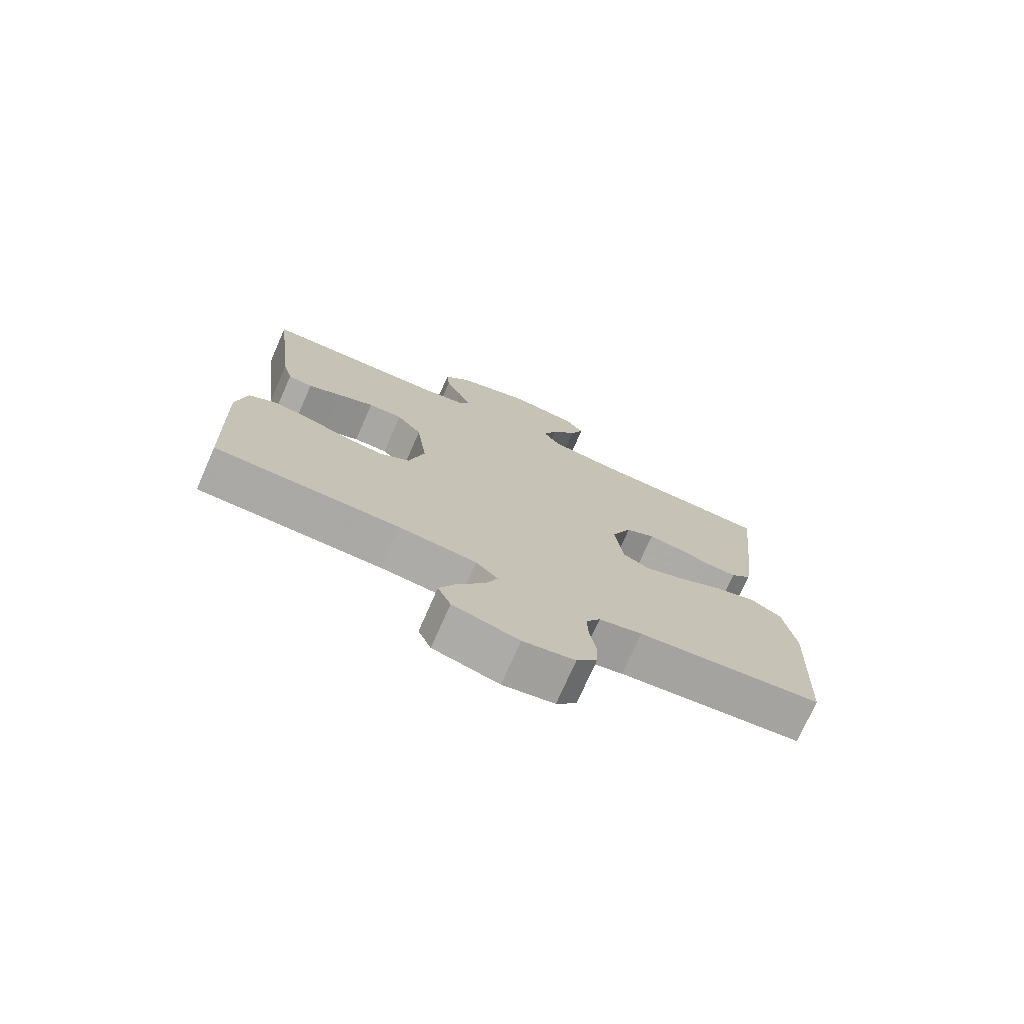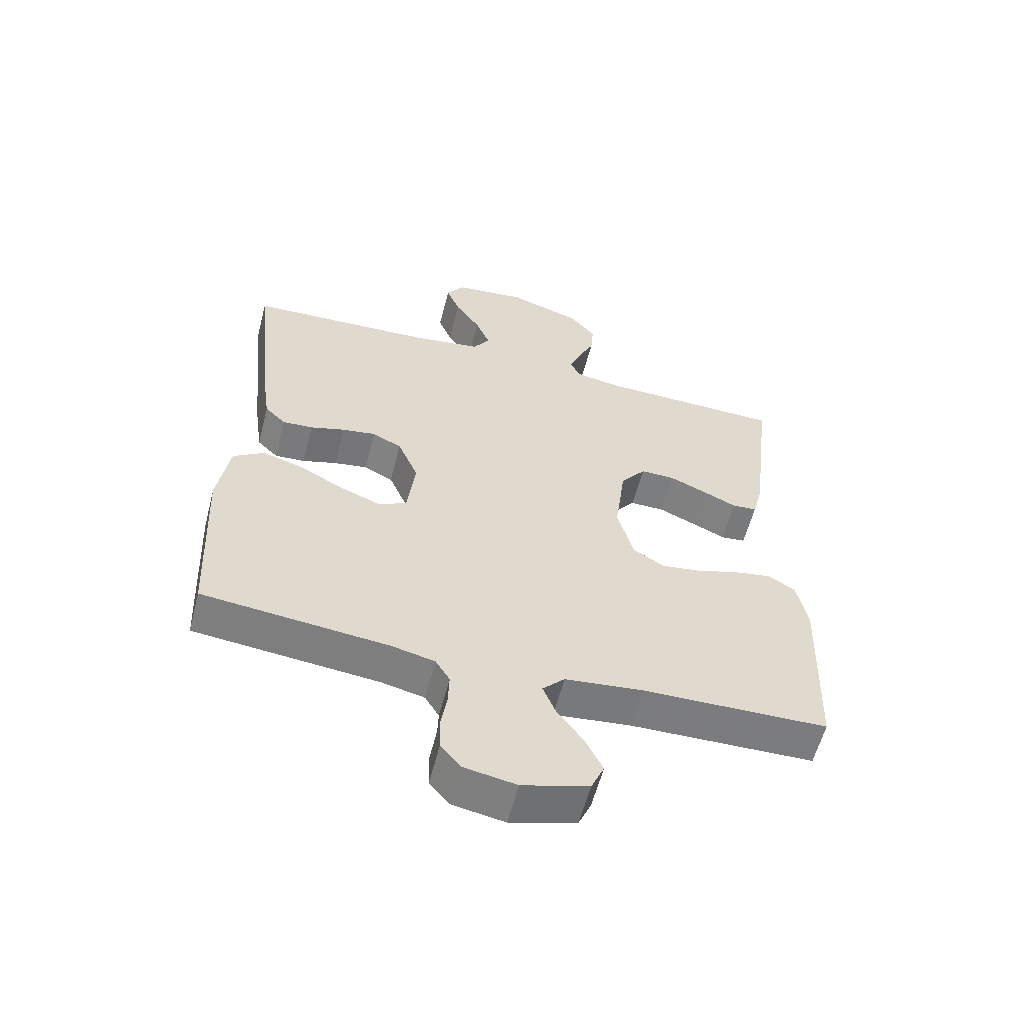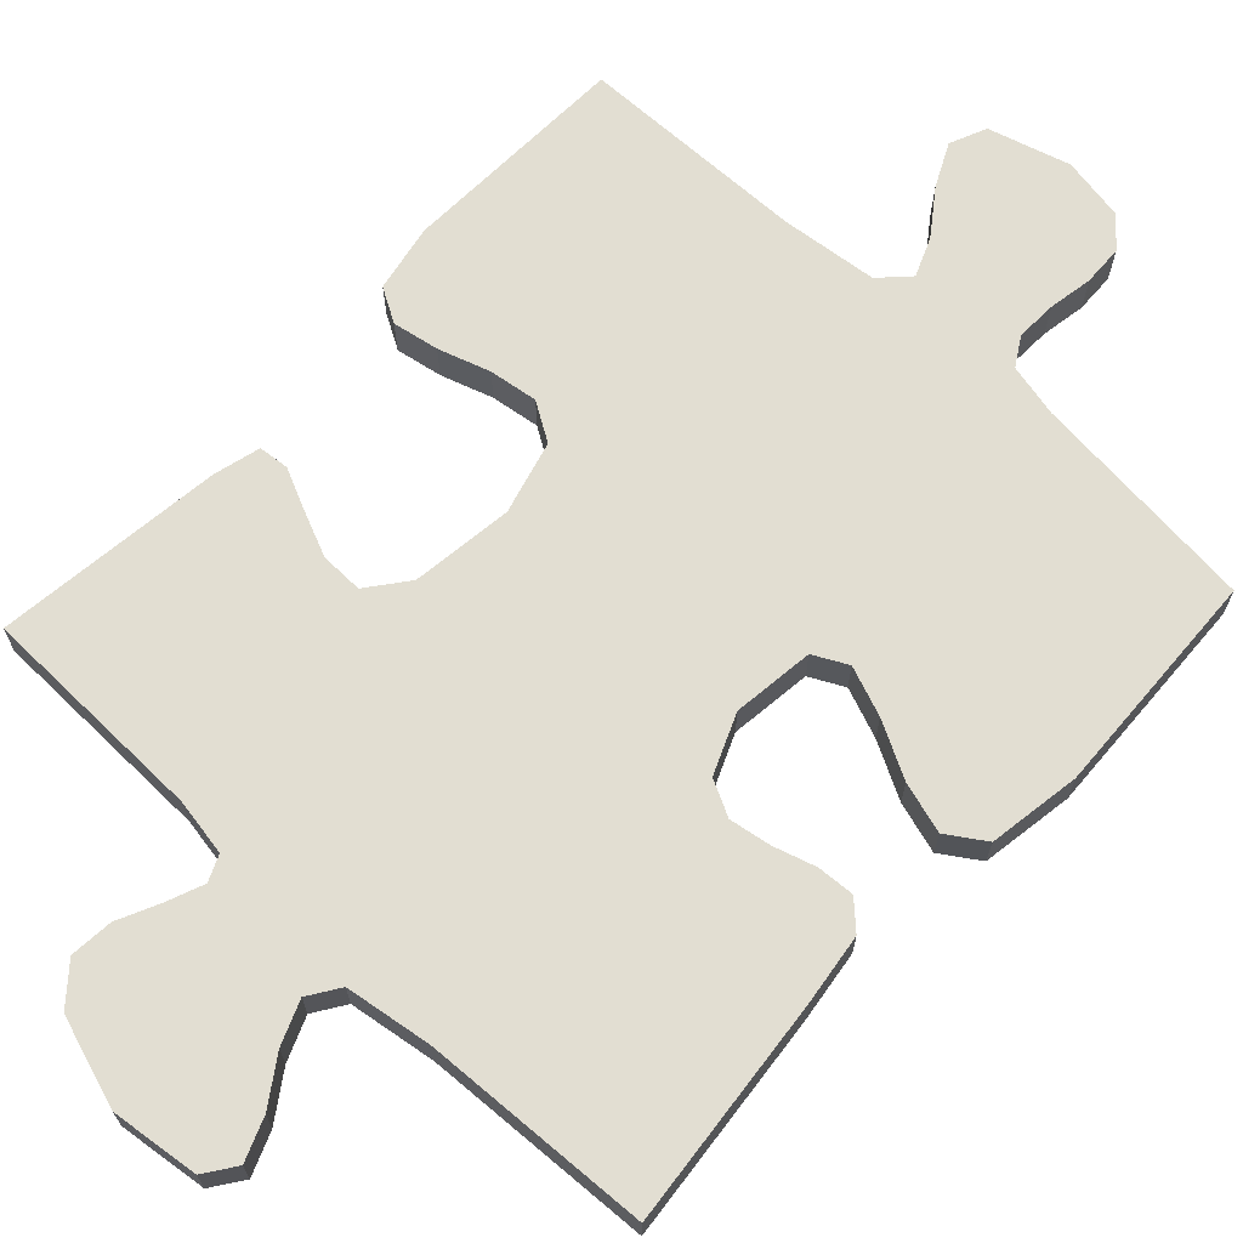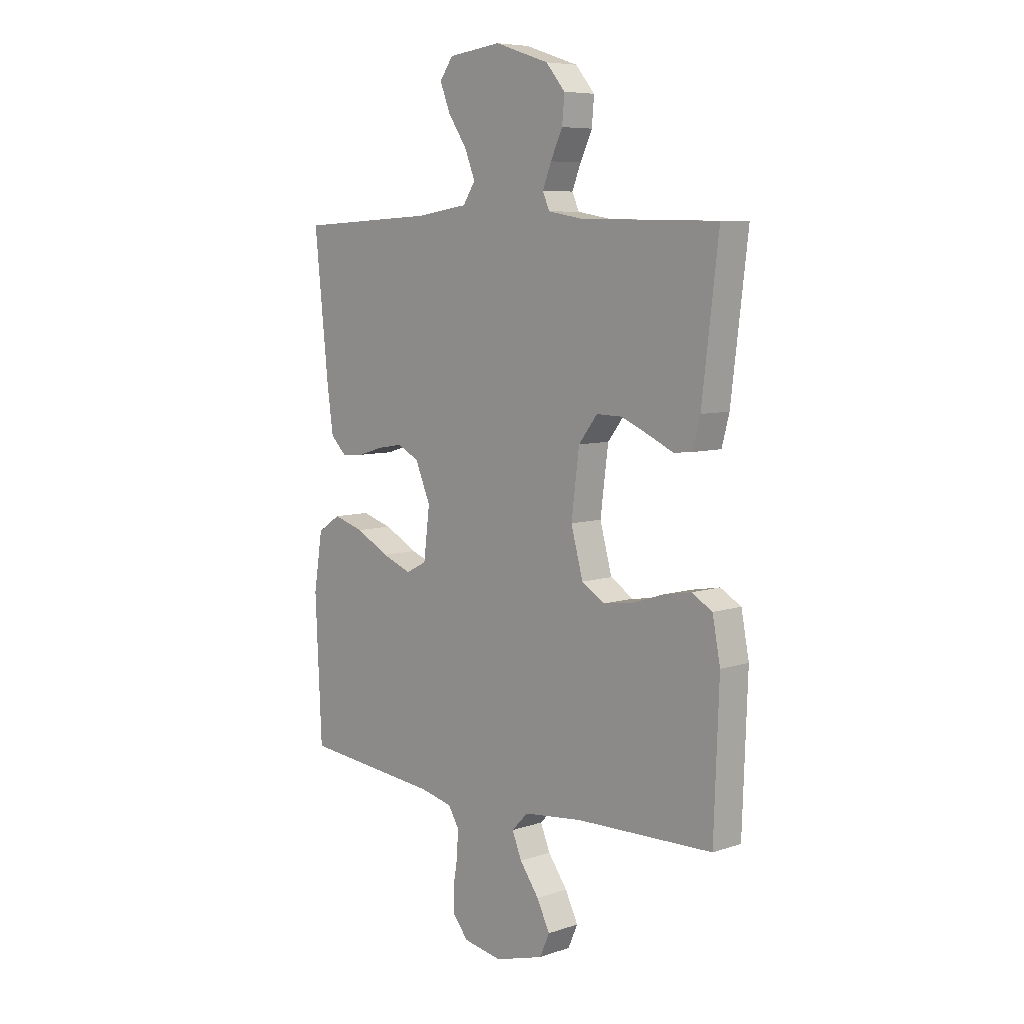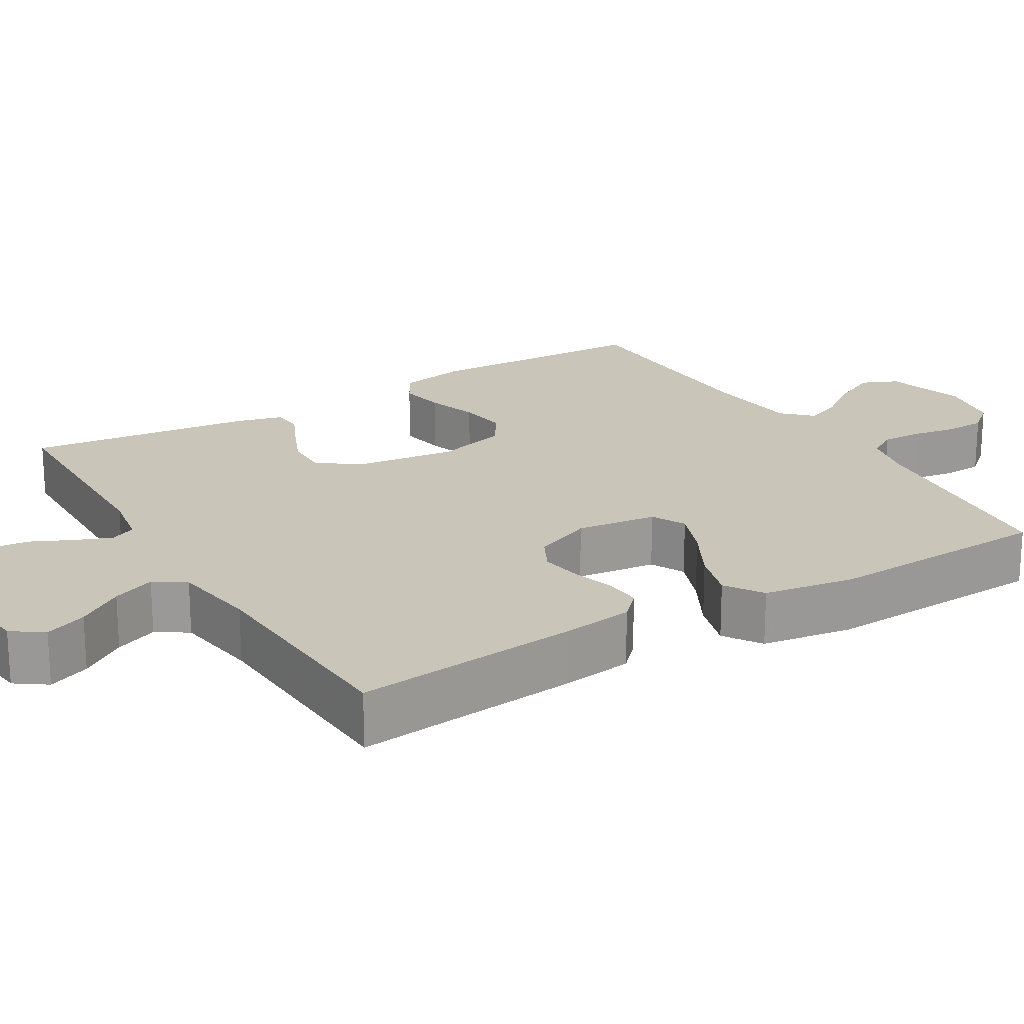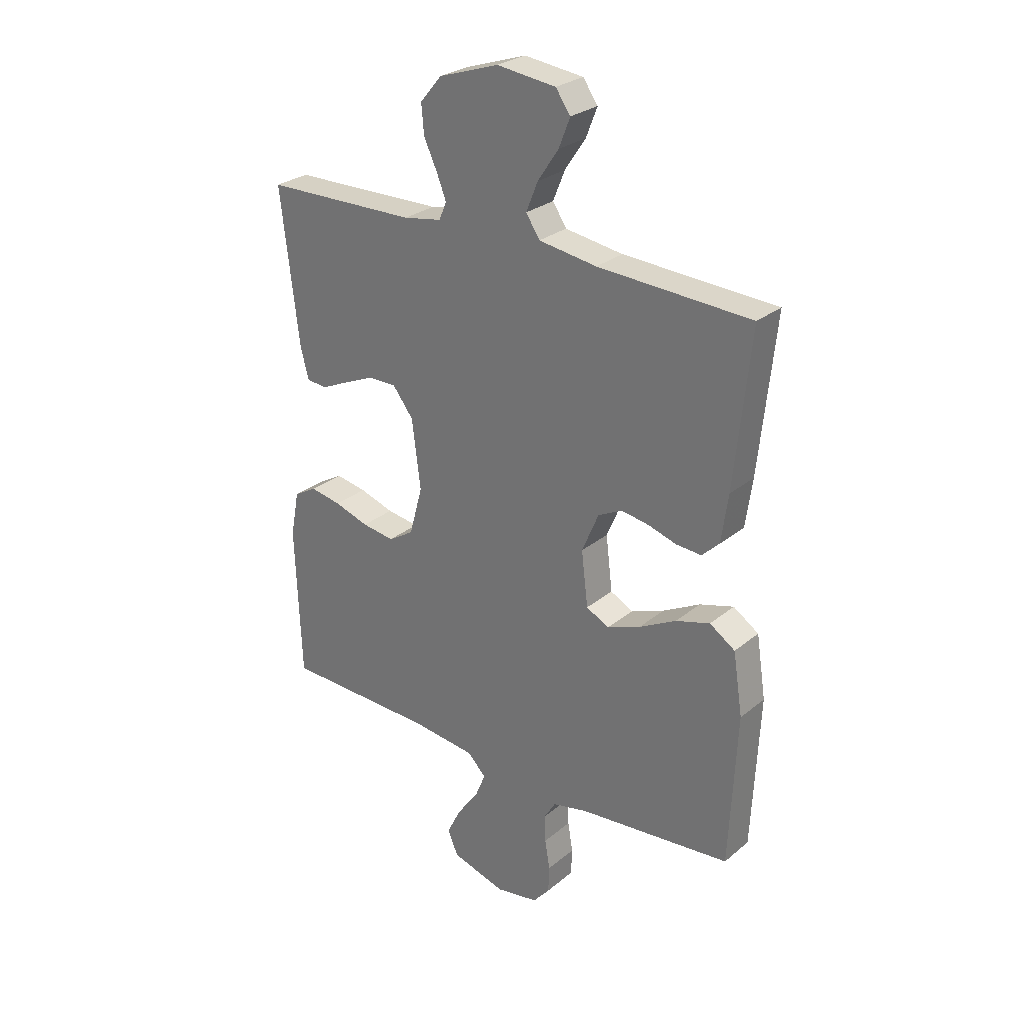
<metadata>
{"format":"obj","ext":"obj","renderer":"f3d","projection":"perspective","resolution":1024,"background":"white","views":[{"elev":-74.9,"azim":-23.8,"up":"+Z"},{"elev":-58.8,"azim":165.5,"up":"+Z"},{"elev":67.8,"azim":43.1,"up":"+Y"},{"elev":7.2,"azim":-133.6,"up":"+Z"},{"elev":20.7,"azim":59.0,"up":"+Y"},{"elev":27.6,"azim":38.9,"up":"+Z"}]}
</metadata>
<code>
v 0.5 0.07 0.5
v 0.469 0.07 0.2
v 0.456 0.07 0.106
v 0.422 0.07 0.073
v 0.373 0.07 0.076
v 0.317 0.07 0.093
v 0.262 0.07 0.102
v 0.215 0.07 0.078
v 0.182 0.07 0
v 0.195 0.07 -0.107
v 0.24 0.07 -0.13
v 0.305 0.07 -0.105
v 0.378 0.07 -0.066
v 0.445 0.07 -0.046
v 0.495 0.07 -0.079
v 0.514 0.07 -0.2
v 0.5 0.07 -0.5
v 0.2 0.07 -0.53
v 0.13 0.07 -0.546
v 0.107 0.07 -0.584
v 0.109 0.07 -0.638
v 0.119 0.07 -0.696
v 0.117 0.07 -0.749
v 0.084 0.07 -0.788
v 0 0.07 -0.803
v -0.107 0.07 -0.772
v -0.128 0.07 -0.724
v -0.1 0.07 -0.667
v -0.058 0.07 -0.609
v -0.037 0.07 -0.558
v -0.073 0.07 -0.521
v -0.2 0.07 -0.507
v -0.5 0.07 -0.5
v -0.511 0.07 -0.2
v -0.494 0.07 -0.111
v -0.449 0.07 -0.085
v -0.388 0.07 -0.096
v -0.32 0.07 -0.118
v -0.256 0.07 -0.127
v -0.206 0.07 -0.096
v -0.18 0.07 0
v -0.197 0.07 0.134
v -0.238 0.07 0.187
v -0.294 0.07 0.186
v -0.354 0.07 0.16
v -0.408 0.07 0.135
v -0.448 0.07 0.139
v -0.464 0.07 0.2
v -0.5 0.07 0.5
v -0.2 0.07 0.506
v -0.125 0.07 0.519
v -0.11 0.07 0.553
v -0.129 0.07 0.601
v -0.155 0.07 0.656
v -0.16 0.07 0.713
v -0.118 0.07 0.763
v 0 0.07 0.802
v 0.116 0.07 0.788
v 0.145 0.07 0.747
v 0.123 0.07 0.691
v 0.082 0.07 0.63
v 0.059 0.07 0.573
v 0.086 0.07 0.532
v 0.2 0.07 0.515
v 0.5 0 0.5
v 0.469 0 0.2
v 0.456 0 0.106
v 0.422 0 0.073
v 0.373 0 0.076
v 0.317 0 0.093
v 0.262 0 0.102
v 0.215 0 0.078
v 0.182 0 0
v 0.195 0 -0.107
v 0.24 0 -0.13
v 0.305 0 -0.105
v 0.378 0 -0.066
v 0.445 0 -0.046
v 0.495 0 -0.079
v 0.514 0 -0.2
v 0.5 0 -0.5
v 0.2 0 -0.53
v 0.13 0 -0.546
v 0.107 0 -0.584
v 0.109 0 -0.638
v 0.119 0 -0.696
v 0.117 0 -0.749
v 0.084 0 -0.788
v 0 0 -0.803
v -0.107 0 -0.772
v -0.128 0 -0.724
v -0.1 0 -0.667
v -0.058 0 -0.609
v -0.037 0 -0.558
v -0.073 0 -0.521
v -0.2 0 -0.507
v -0.5 0 -0.5
v -0.511 0 -0.2
v -0.494 0 -0.111
v -0.449 0 -0.085
v -0.388 0 -0.096
v -0.32 0 -0.118
v -0.256 0 -0.127
v -0.206 0 -0.096
v -0.18 0 0
v -0.197 0 0.134
v -0.238 0 0.187
v -0.294 0 0.186
v -0.354 0 0.16
v -0.408 0 0.135
v -0.448 0 0.139
v -0.464 0 0.2
v -0.5 0 0.5
v -0.2 0 0.506
v -0.125 0 0.519
v -0.11 0 0.553
v -0.129 0 0.601
v -0.155 0 0.656
v -0.16 0 0.713
v -0.118 0 0.763
v 0 0 0.802
v 0.116 0 0.788
v 0.145 0 0.747
v 0.123 0 0.691
v 0.082 0 0.63
v 0.059 0 0.573
v 0.086 0 0.532
v 0.2 0 0.515
f 58 59 60 61
f 58 61 62
f 57 58 62
f 56 57 62
f 53 54 55 56
f 52 53 56 62
f 51 52 62 63
f 47 48 49 50
f 45 46 47 50
f 44 45 50 51
f 43 44 51 63
f 35 36 37 38
f 35 38 39
f 32 33 34 35
f 31 32 35 39
f 30 31 39 40
f 26 27 28 29
f 26 29 30
f 25 26 30
f 24 25 30
f 21 22 23 24
f 20 21 24 30
f 19 20 30 40
f 15 16 17 18
f 12 13 14 15
f 11 12 15 18
f 10 11 18 19
f 3 4 5 6
f 3 6 7
f 64 1 2 3
f 64 3 7
f 42 43 63 64
f 41 42 64 7
f 40 41 7 8
f 9 10 19 40
f 8 9 40
f 125 124 123 122
f 126 125 122
f 126 122 121
f 126 121 120
f 120 119 118 117
f 126 120 117 116
f 127 126 116 115
f 114 113 112 111
f 114 111 110 109
f 115 114 109 108
f 127 115 108 107
f 102 101 100 99
f 103 102 99
f 99 98 97 96
f 103 99 96 95
f 104 103 95 94
f 93 92 91 90
f 94 93 90
f 94 90 89
f 94 89 88
f 88 87 86 85
f 94 88 85 84
f 104 94 84 83
f 82 81 80 79
f 79 78 77 76
f 82 79 76 75
f 83 82 75 74
f 70 69 68 67
f 71 70 67
f 67 66 65 128
f 71 67 128
f 128 127 107 106
f 71 128 106 105
f 72 71 105 104
f 104 83 74 73
f 104 73 72
f 1 65 66 2
f 2 66 67 3
f 3 67 68 4
f 4 68 69 5
f 5 69 70 6
f 6 70 71 7
f 7 71 72 8
f 8 72 73 9
f 9 73 74 10
f 10 74 75 11
f 11 75 76 12
f 12 76 77 13
f 13 77 78 14
f 14 78 79 15
f 15 79 80 16
f 16 80 81 17
f 17 81 82 18
f 18 82 83 19
f 19 83 84 20
f 20 84 85 21
f 21 85 86 22
f 22 86 87 23
f 23 87 88 24
f 24 88 89 25
f 25 89 90 26
f 26 90 91 27
f 27 91 92 28
f 28 92 93 29
f 29 93 94 30
f 30 94 95 31
f 31 95 96 32
f 32 96 97 33
f 33 97 98 34
f 34 98 99 35
f 35 99 100 36
f 36 100 101 37
f 37 101 102 38
f 38 102 103 39
f 39 103 104 40
f 40 104 105 41
f 41 105 106 42
f 42 106 107 43
f 43 107 108 44
f 44 108 109 45
f 45 109 110 46
f 46 110 111 47
f 47 111 112 48
f 48 112 113 49
f 49 113 114 50
f 50 114 115 51
f 51 115 116 52
f 52 116 117 53
f 53 117 118 54
f 54 118 119 55
f 55 119 120 56
f 56 120 121 57
f 57 121 122 58
f 58 122 123 59
f 59 123 124 60
f 60 124 125 61
f 61 125 126 62
f 62 126 127 63
f 63 127 128 64
f 64 128 65 1

</code>
